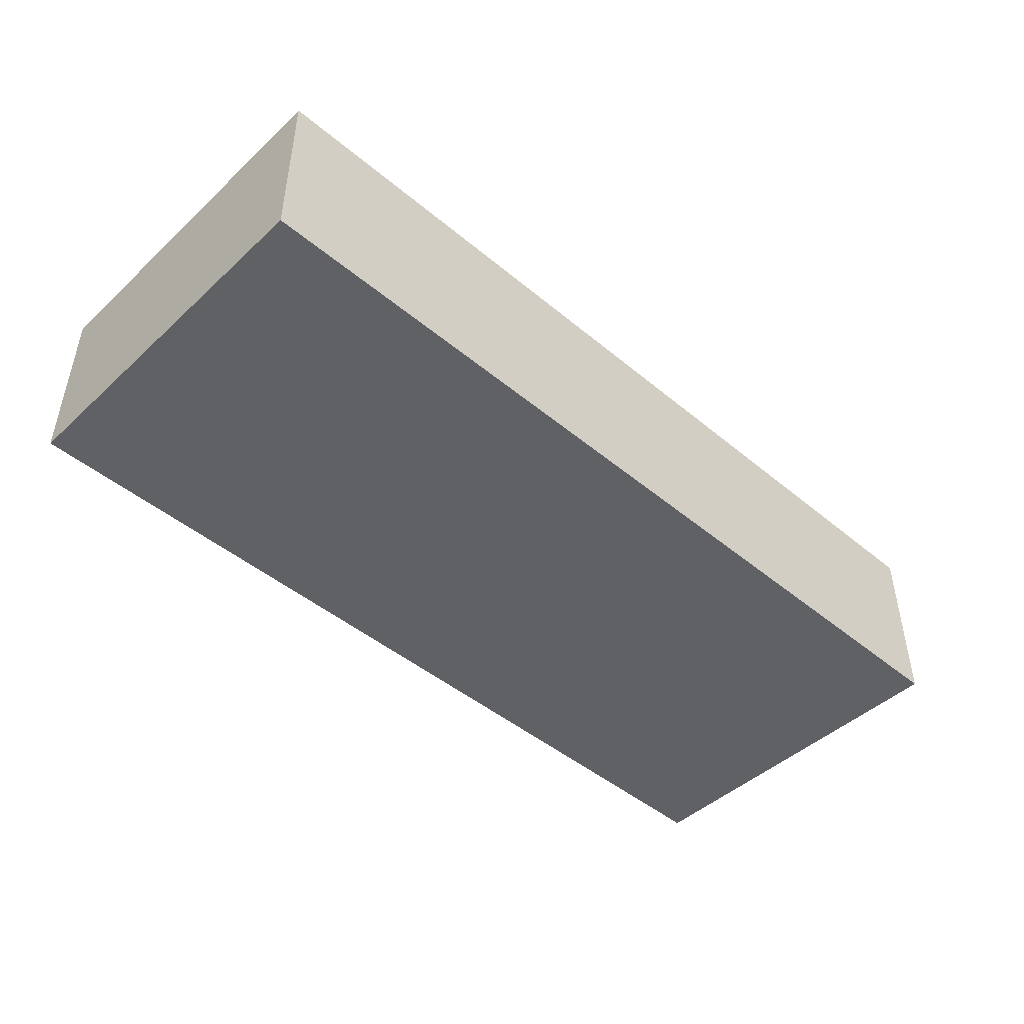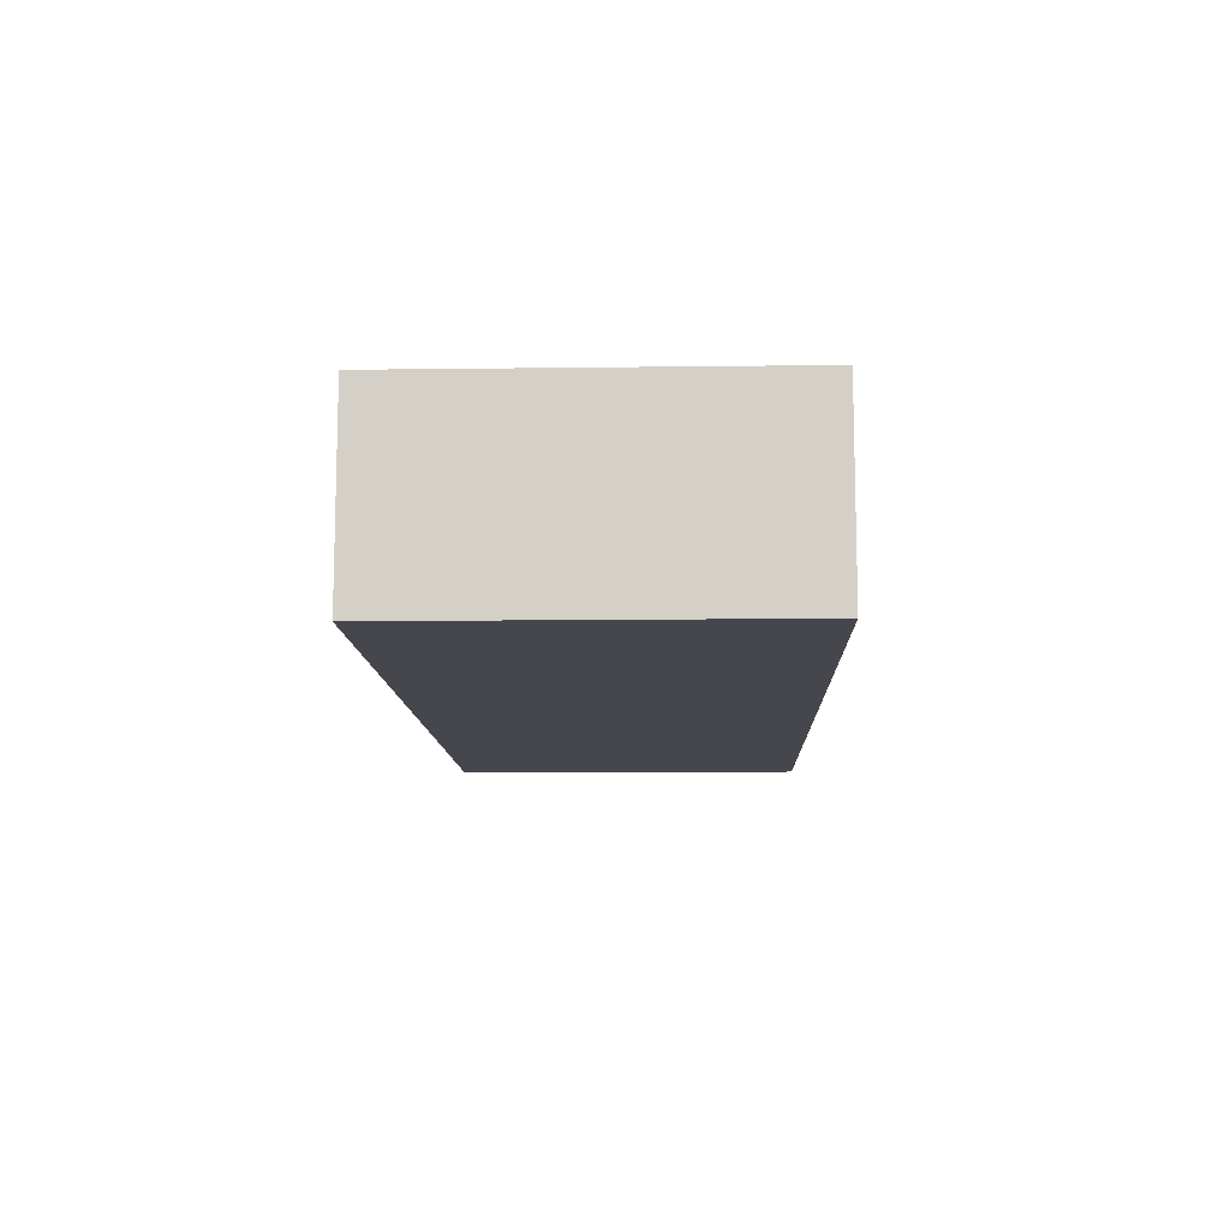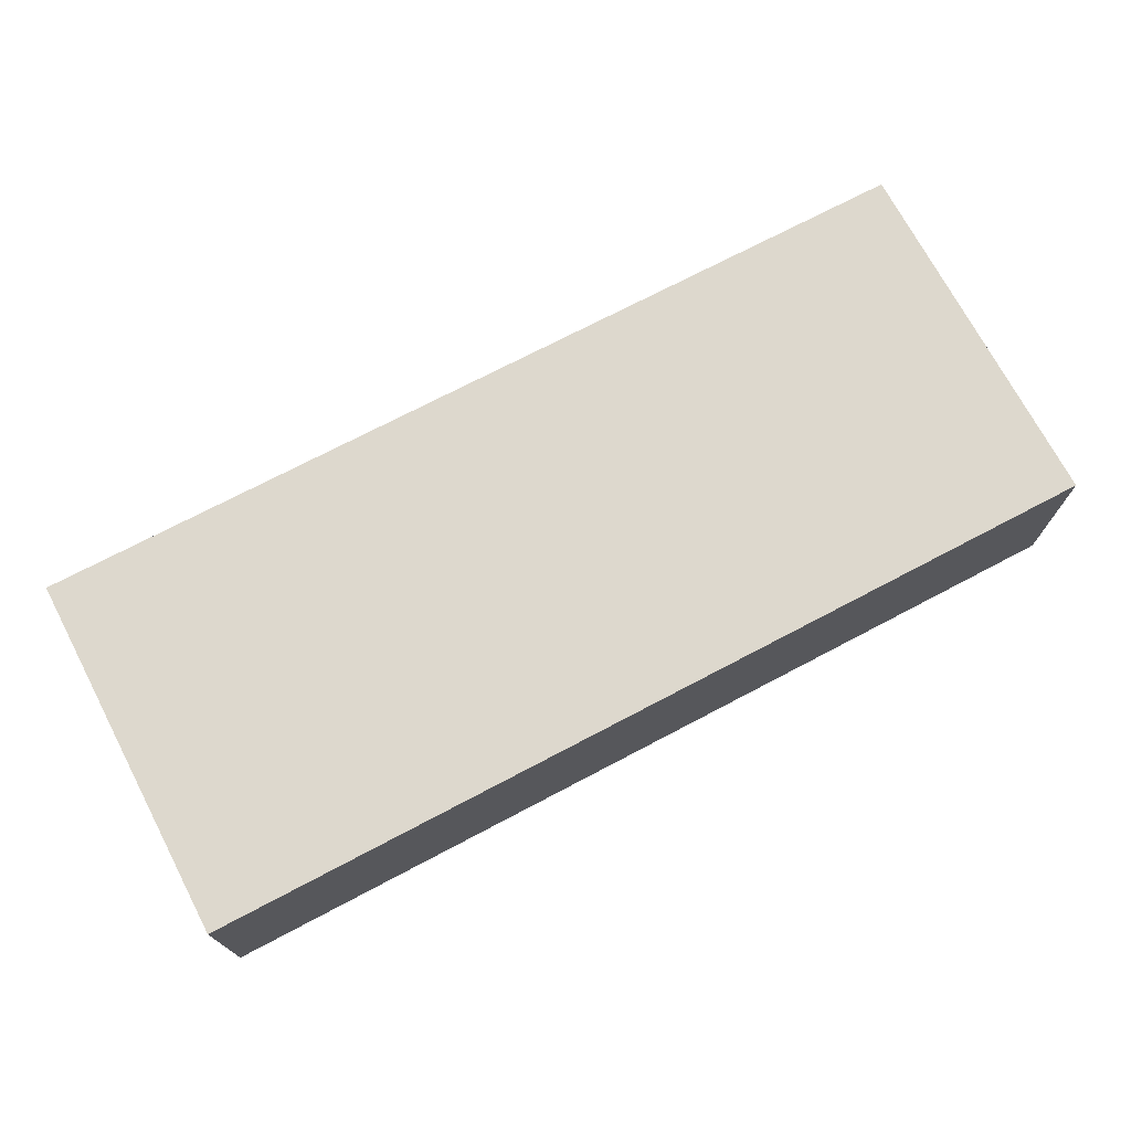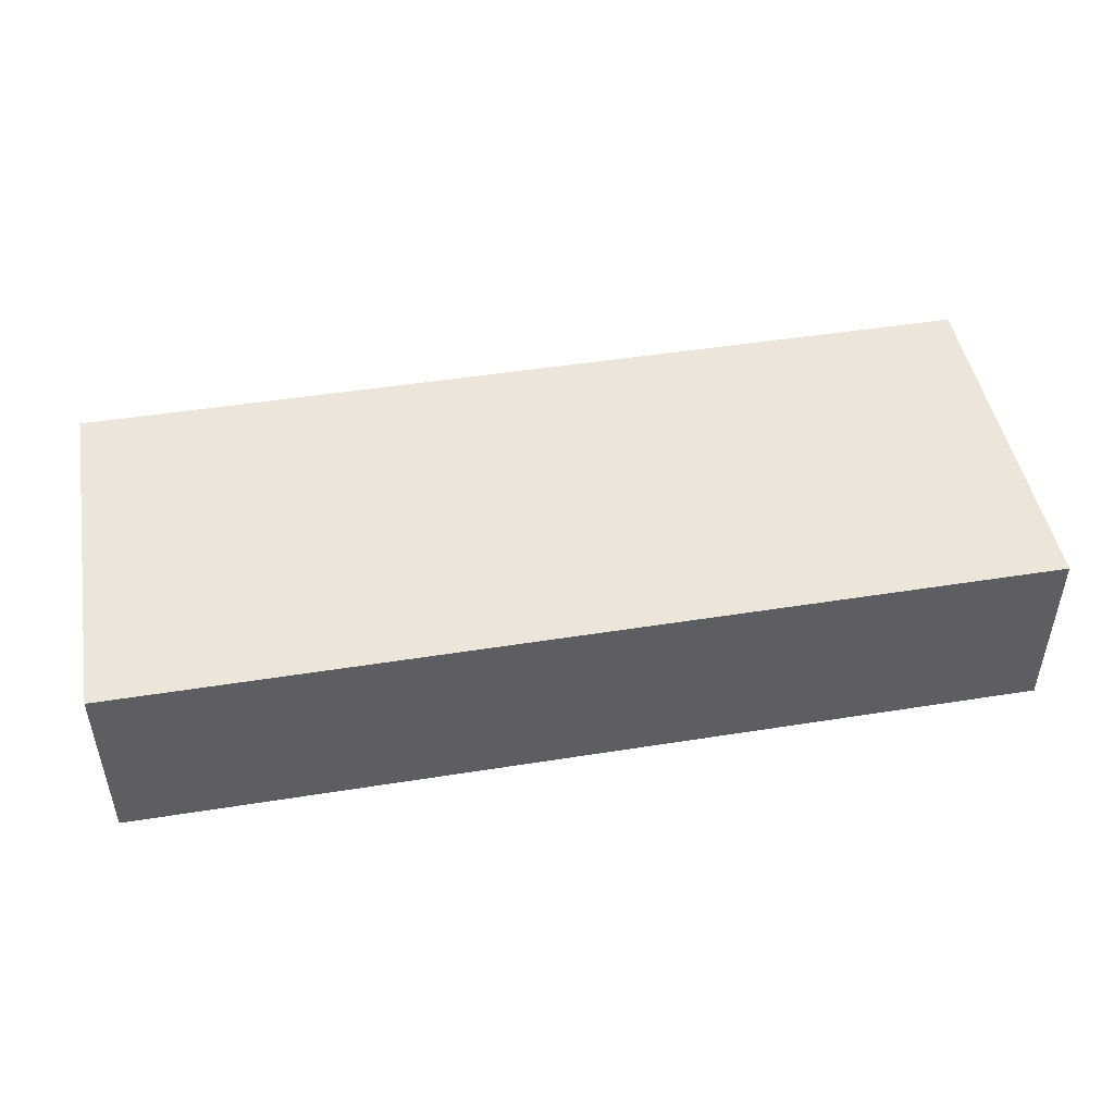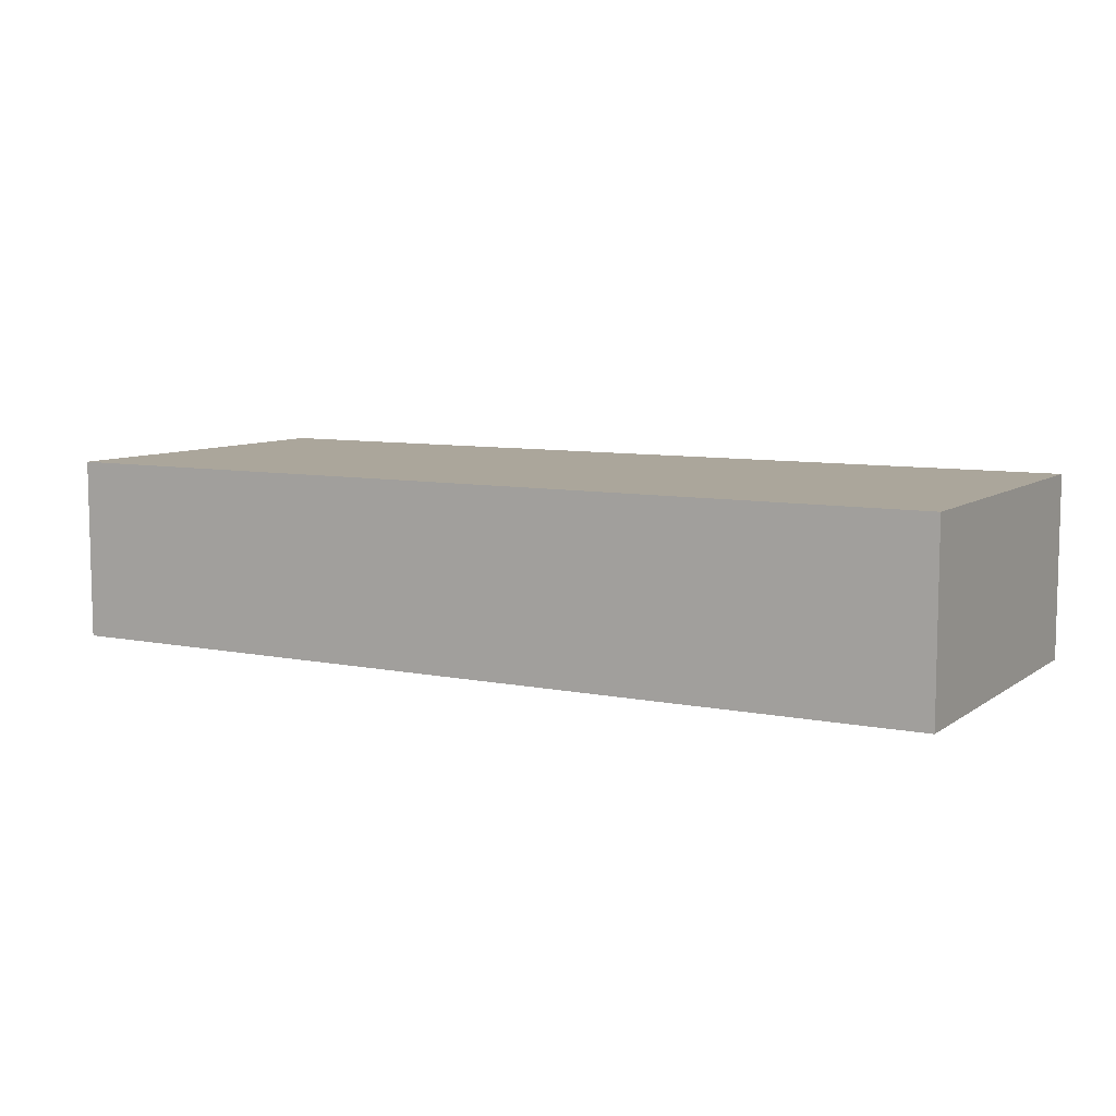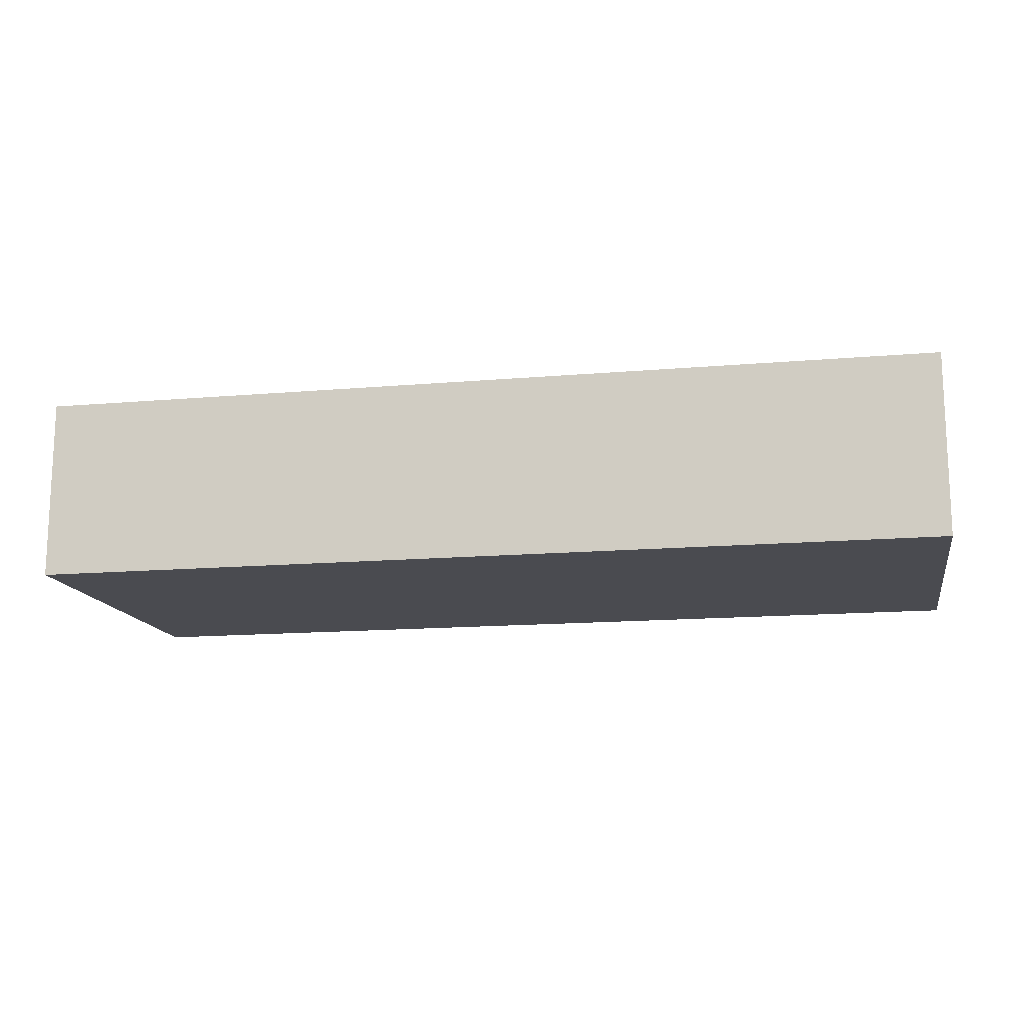
<metadata>
{"format":"obj","ext":"obj","renderer":"f3d","projection":"perspective","resolution":1024,"background":"white","views":[{"elev":-46.0,"azim":136.4,"up":"+Y"},{"elev":-10.9,"azim":-88.2,"up":"+Y"},{"elev":72.2,"azim":-27.8,"up":"+Y"},{"elev":47.3,"azim":-10.2,"up":"+Y"},{"elev":8.0,"azim":-150.5,"up":"+Y"},{"elev":-14.4,"azim":-169.2,"up":"+Y"}]}
</metadata>
<code>
o
v -0.6 2.9 0.1
v -0.6 2.9 -0.3
v -0.6 3.1 0.1
v -0.6 3.1 -0.3
v 0.4 2.9 0.1
v 0.4 2.9 -0.3
v 0.4 3.1 0.1
v 0.4 3.1 -0.3
v -0.6 2.9 0.1
v -0.6 3.1 0.1
v 0.4 2.9 0.1
v 0.4 3.1 0.1
v -0.6 2.9 -0.3
v -0.6 3.1 -0.3
v 0.4 2.9 -0.3
v 0.4 3.1 -0.3
v -0.6 2.9 0.1
v 0.4 2.9 0.1
v -0.6 2.9 -0.3
v 0.4 2.9 -0.3
v -0.6 3.1 0.1
v 0.4 3.1 0.1
v -0.6 3.1 -0.3
v 0.4 3.1 -0.3
f 3 2 1
f 4 2 3
f 5 6 7
f 7 6 8
f 11 10 9
f 12 10 11
f 13 14 15
f 15 14 16
f 19 18 17
f 20 18 19
f 21 22 23
f 23 22 24

</code>
